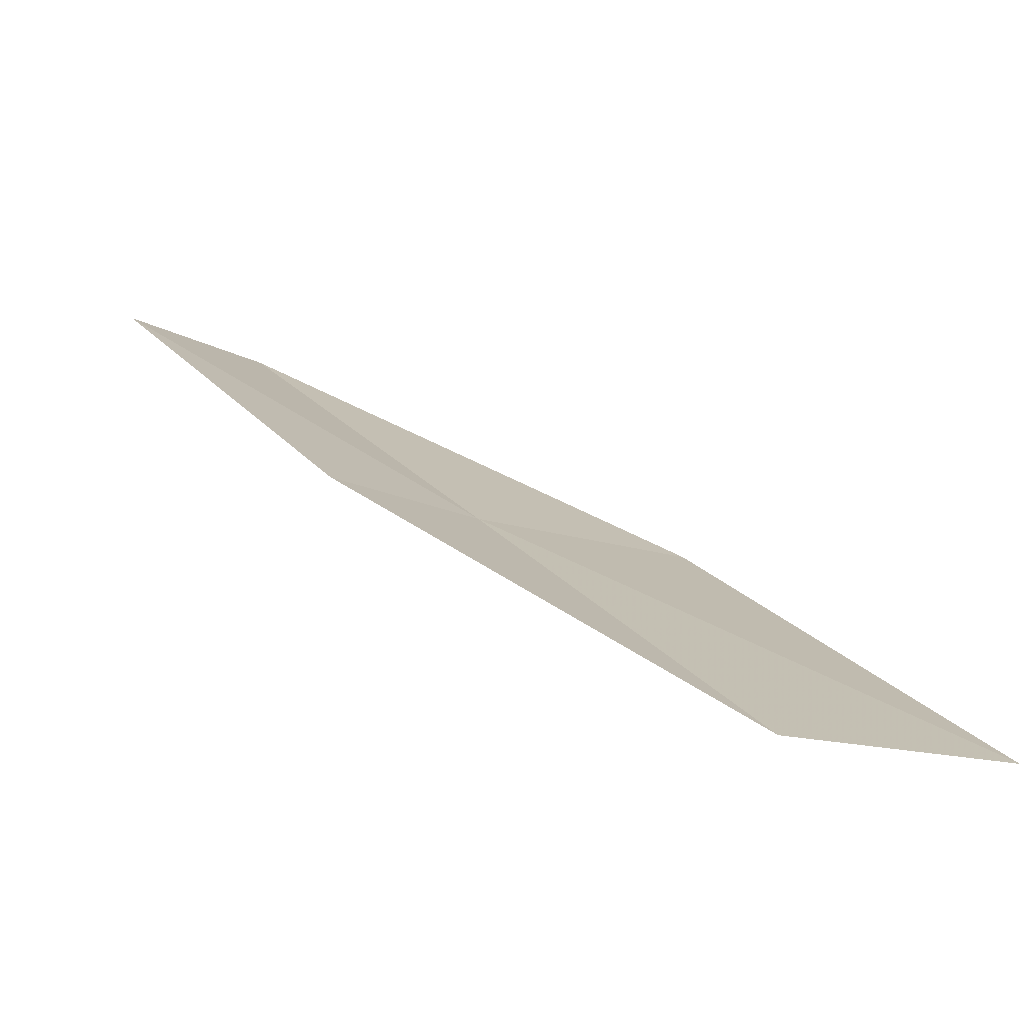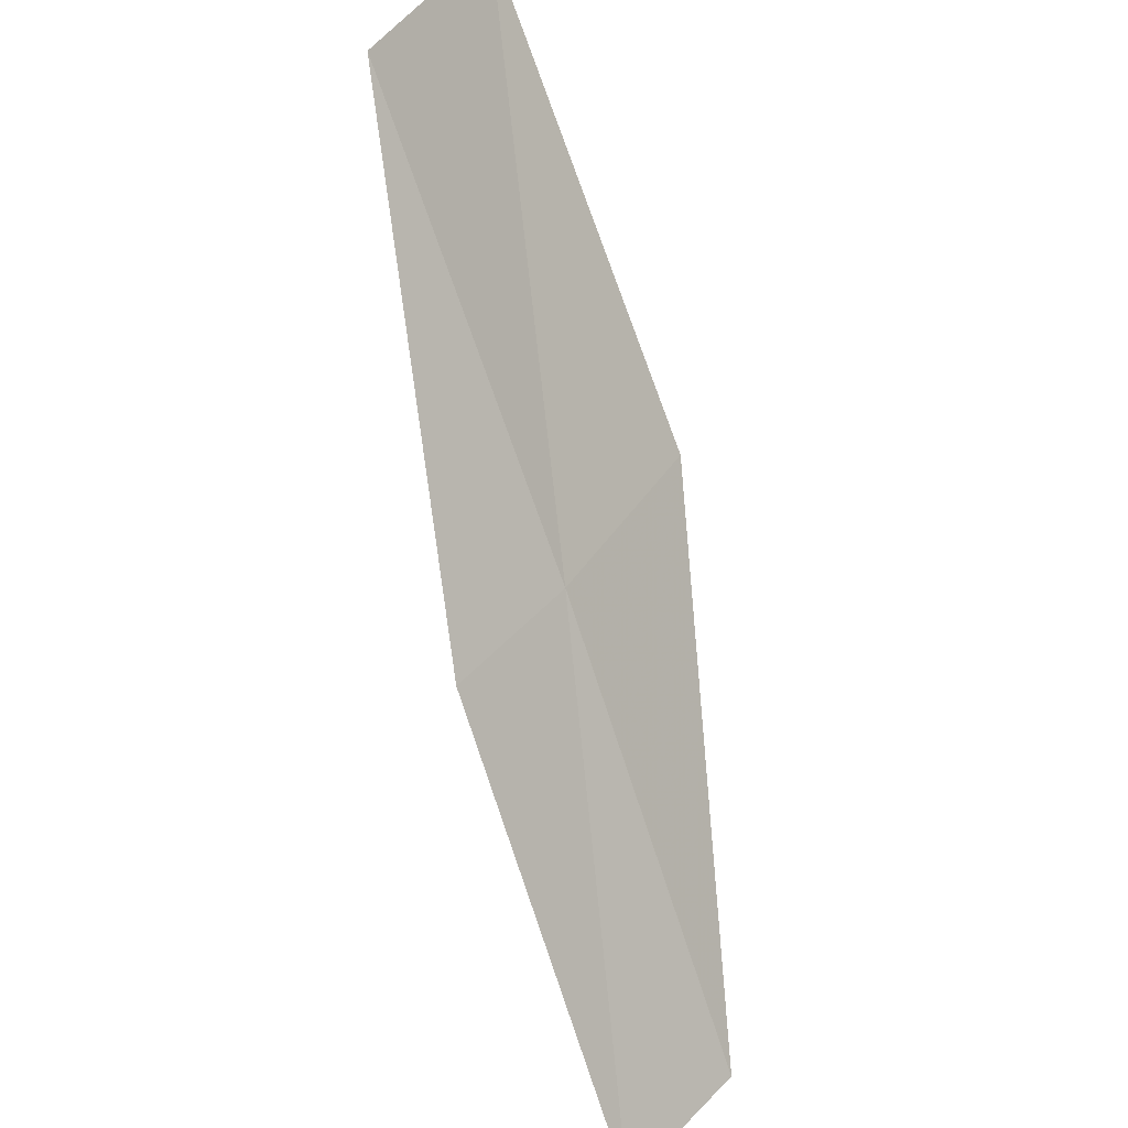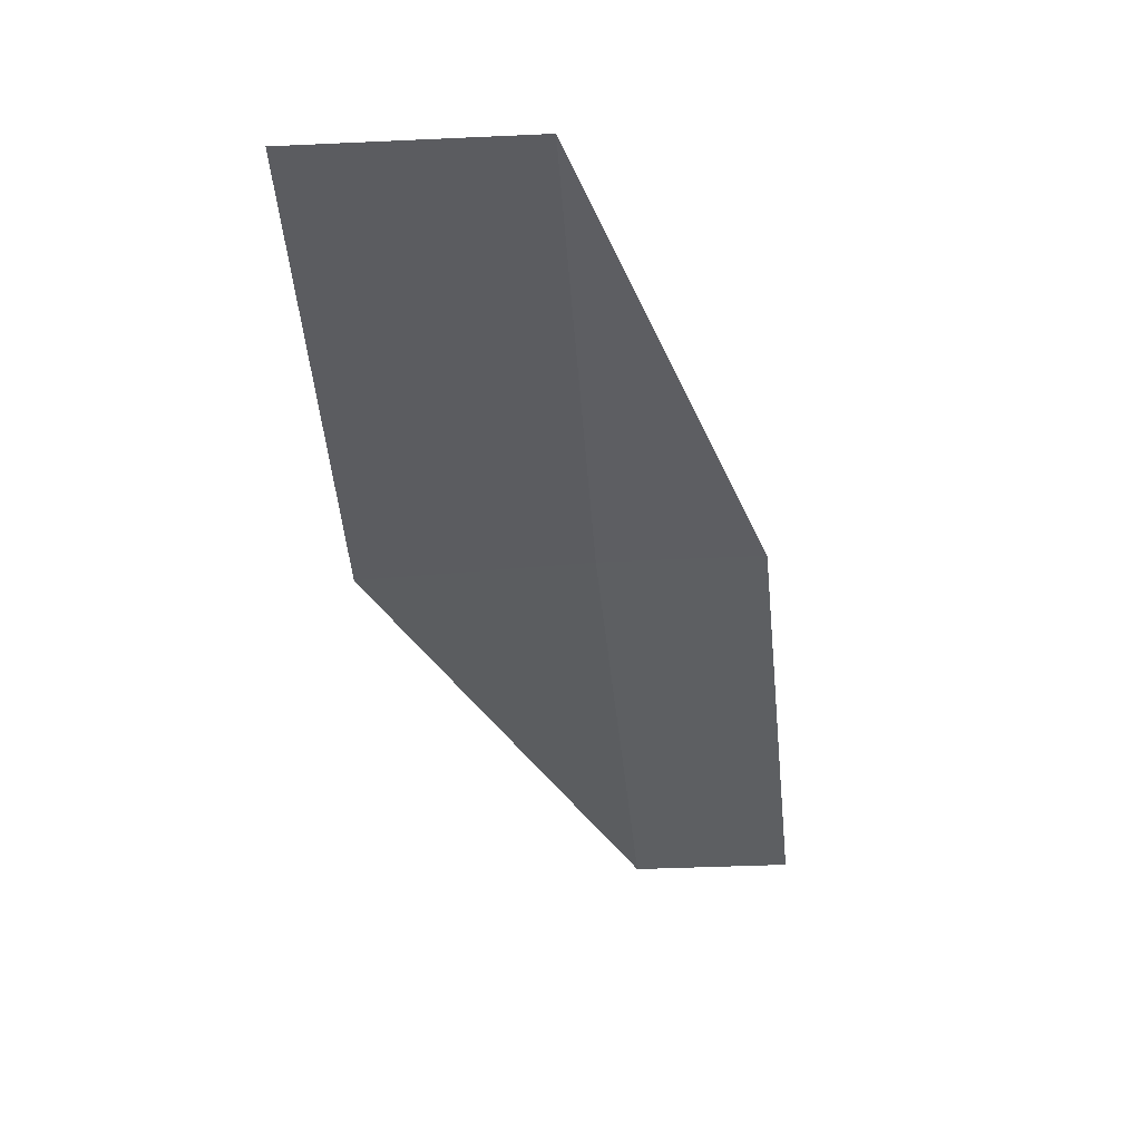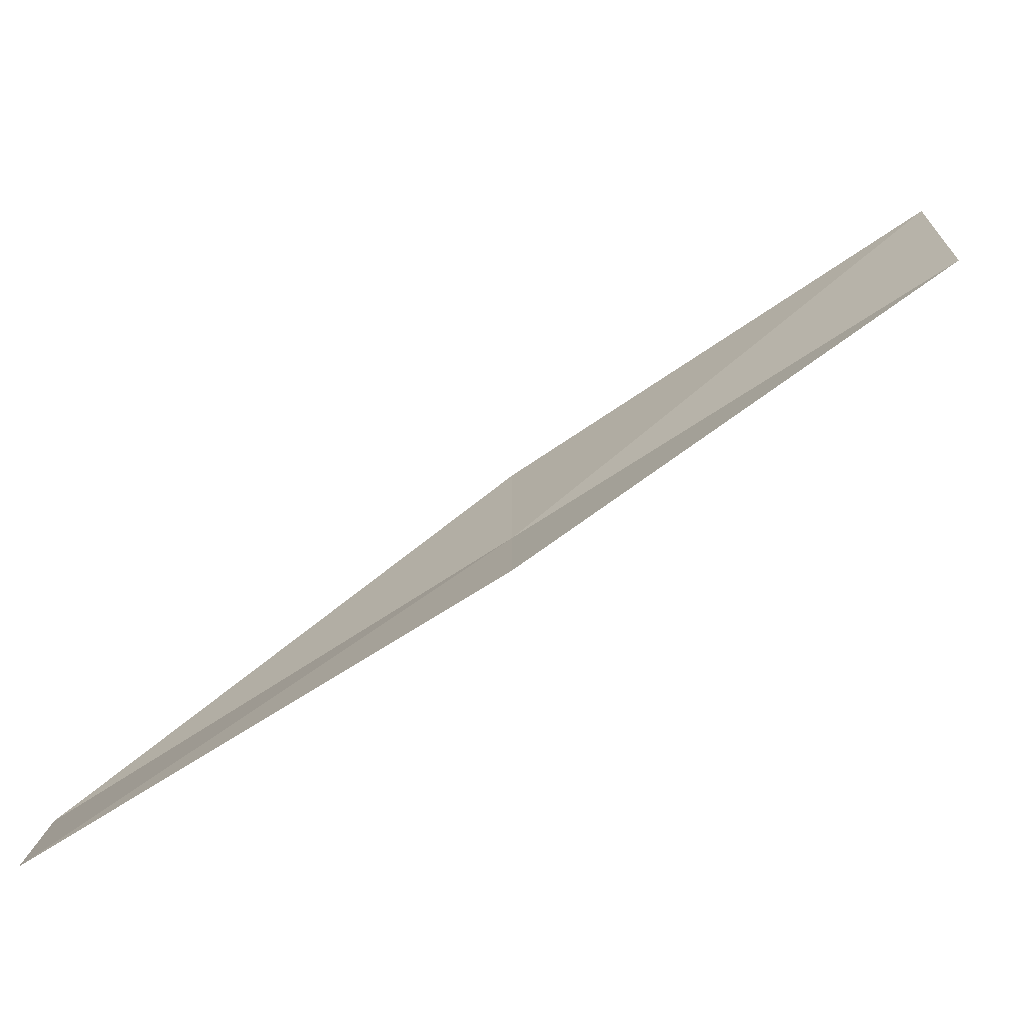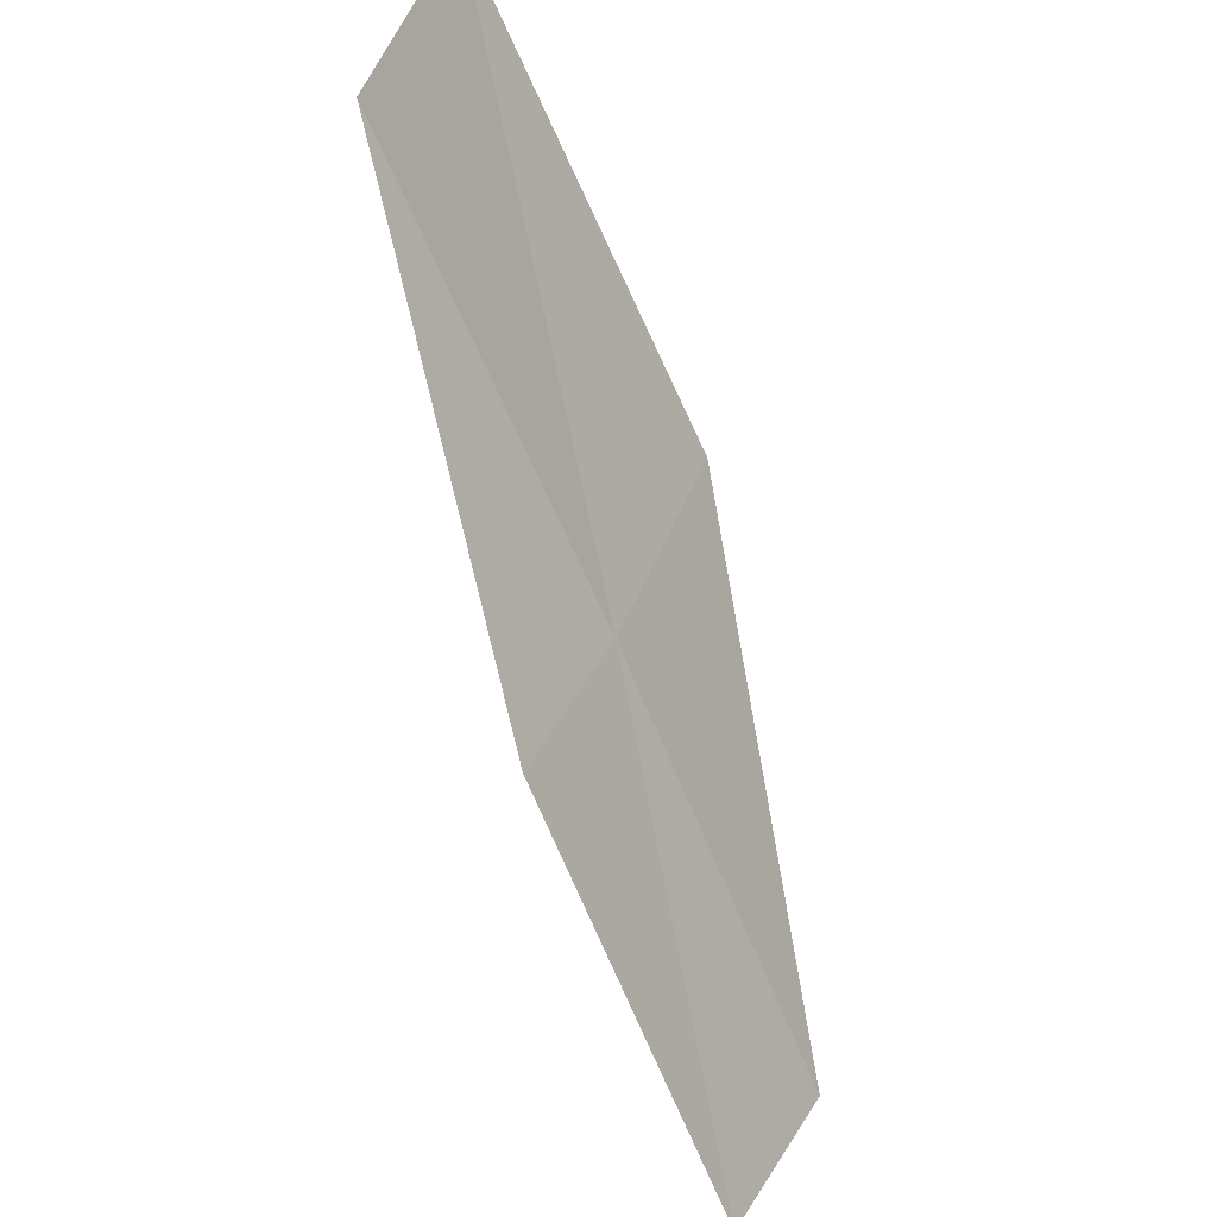
<metadata>
{"format":"obj","ext":"obj","renderer":"f3d","projection":"perspective","resolution":1024,"background":"white","views":[{"elev":48.1,"azim":-7.7,"up":"+Y"},{"elev":41.0,"azim":-83.4,"up":"+Z"},{"elev":18.2,"azim":143.1,"up":"+Z"},{"elev":39.7,"azim":-89.9,"up":"+Y"},{"elev":50.2,"azim":-91.7,"up":"+Z"}]}
</metadata>
<code>
v 16.65 -17.08 2
v 16.01 -16.71 2
v 15.11 -17.52 0
v 15.73 -17.93 0
v 17.6 -17.49 2
v 17.52 -16.18 4
v 18.49 -16.54 4
f 1 2 3
f 1 3 4
f 1 4 5
f 1 6 2
f 1 7 6
f 1 5 7

</code>
